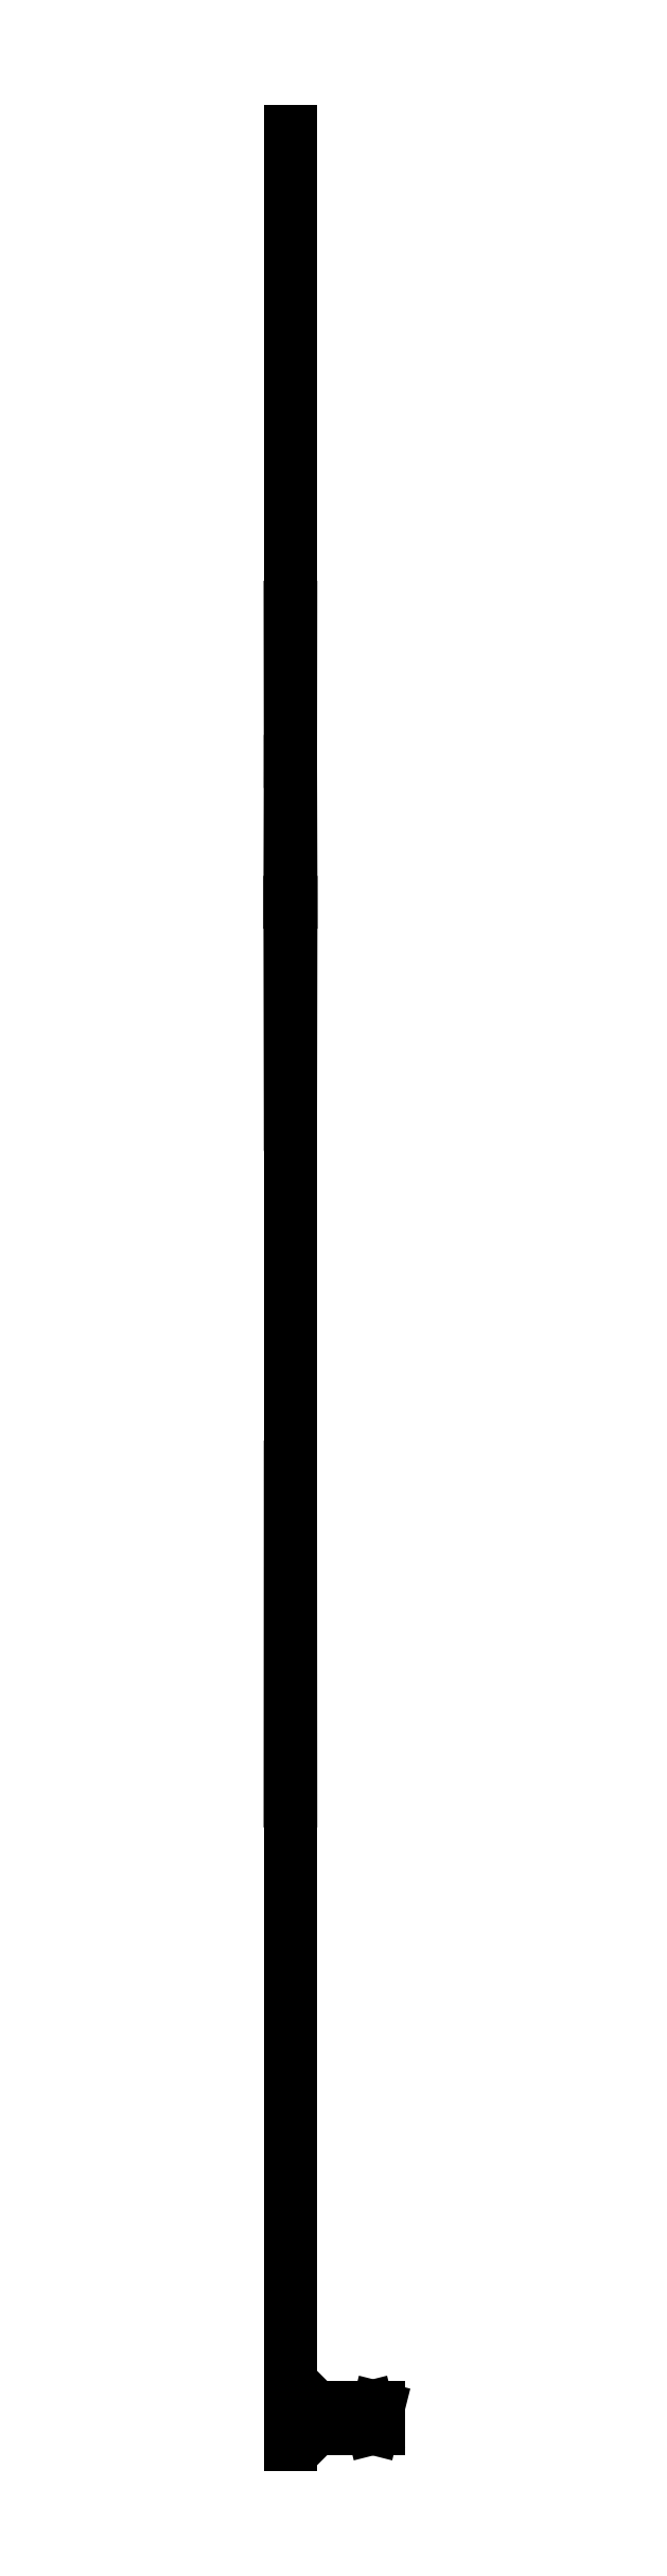
<metadata>
{"format":"dxf","ext":"dxf","renderer":"ezdxf+matplotlib","layout":"modelspace","background":"white","min_lineweight":24,"dpi":150}
</metadata>
<code>
0
SECTION
2
ENTITIES
0
LINE
8
0
10
 0.5219
20
 0.6232
11
 0.4768
21
 0.6683
0
LINE
8
0
10
 0.4768
20
 0.6683
11
 0.3341
21
 0.6683
0
LINE
8
0
10
 0.3341
20
 0.6683
11
 0.2891
21
 0.6232
0
LINE
8
0
10
 0.2891
20
 0.6232
11
 0.2891
21
 0.5294
0
LINE
8
0
10
 0.2891
20
 0.5294
11
 0.3341
21
 0.4843
0
LINE
8
0
10
 0.3341
20
 0.4843
11
 0.4768
21
 0.4843
0
LINE
8
0
10
 0.4768
20
 0.4843
11
 0.5219
21
 0.4355
0
LINE
8
0
10
 0.5219
20
 0.4355
11
 0.5219
21
 0.3417
0
LINE
8
0
10
 0.5219
20
 0.3417
11
 0.4768
21
 0.2966
0
LINE
8
0
10
 0.4768
20
 0.2966
11
 0.3341
21
 0.2966
0
LINE
8
0
10
 0.3341
20
 0.2966
11
 0.2891
21
 0.3417
0
LINE
8
0
10
 0.6645
20
 0.6683
11
 0.8973
21
 0.6683
0
LINE
8
0
10
 0.8973
20
 0.6683
11
 0.7584
21
 0.6683
0
LINE
8
0
10
 0.7584
20
 0.6683
11
 0.7584
21
 0.2966
0
LINE
8
0
10
 1.273
20
 0.6683
11
 1.04
21
 0.6683
0
LINE
8
0
10
 1.04
20
 0.6683
11
 1.04
21
 0.4843
0
LINE
8
0
10
 1.04
20
 0.4843
11
 1.228
21
 0.4843
0
LINE
8
0
10
 1.228
20
 0.4843
11
 1.04
21
 0.4843
0
LINE
8
0
10
 1.04
20
 0.4843
11
 1.04
21
 0.2966
0
LINE
8
0
10
 1.04
20
 0.2966
11
 1.273
21
 0.2966
0
LINE
8
0
10
 1.412
20
 0.2966
11
 1.412
21
 0.6683
0
LINE
8
0
10
 1.412
20
 0.6683
11
 1.506
21
 0.2966
0
LINE
8
0
10
 1.506
20
 0.2966
11
 1.599
21
 0.6683
0
LINE
8
0
10
 1.599
20
 0.6683
11
 1.599
21
 0.2966
0
LINE
8
0
10
 0.003754
20
 0
11
 0.003754
21
 11.75
0
LINE
8
0
10
 0.003754
20
 11.75
11
 0
21
 17.85
0
LINE
8
0
10
 0
20
 17.85
11
 0
21
 24.11
0
LINE
8
0
10
 0
20
 24.11
11
 0.007509
21
 28.16
0
LINE
8
0
10
 0.007509
20
 28.16
11
 0
21
 30.73
0
LINE
8
0
10
 0
20
 30.73
11
 0.003754
21
 33.55
0
LINE
8
0
10
 0.003754
20
 33.55
11
 0.003754
21
 42.24
0
LINE
8
0
10
 0.003754
20
 42.24
11
-0.007509
21
 42.24
0
LINE
8
0
10
-0.007509
20
 42.24
11
-0.007509
21
 33.55
0
LINE
8
0
10
-0.007509
20
 33.55
11
-0.003754
21
 30.73
0
LINE
8
0
10
-0.003754
20
 30.73
11
-0.01126
21
 28.16
0
LINE
8
0
10
-0.01126
20
 28.16
11
-0.003754
21
 24.11
0
LINE
8
0
10
-0.003754
20
 24.11
11
-0.003754
21
 17.85
0
LINE
8
0
10
-0.003754
20
 17.85
11
-0.007509
21
 11.75
0
LINE
8
0
10
-0.007509
20
 11.75
11
-0.007509
21
 0
0
LINE
8
0
10
-0.007509
20
 0
11
 0.003754
21
 0
0
ENDSEC
0
EOF

</code>
